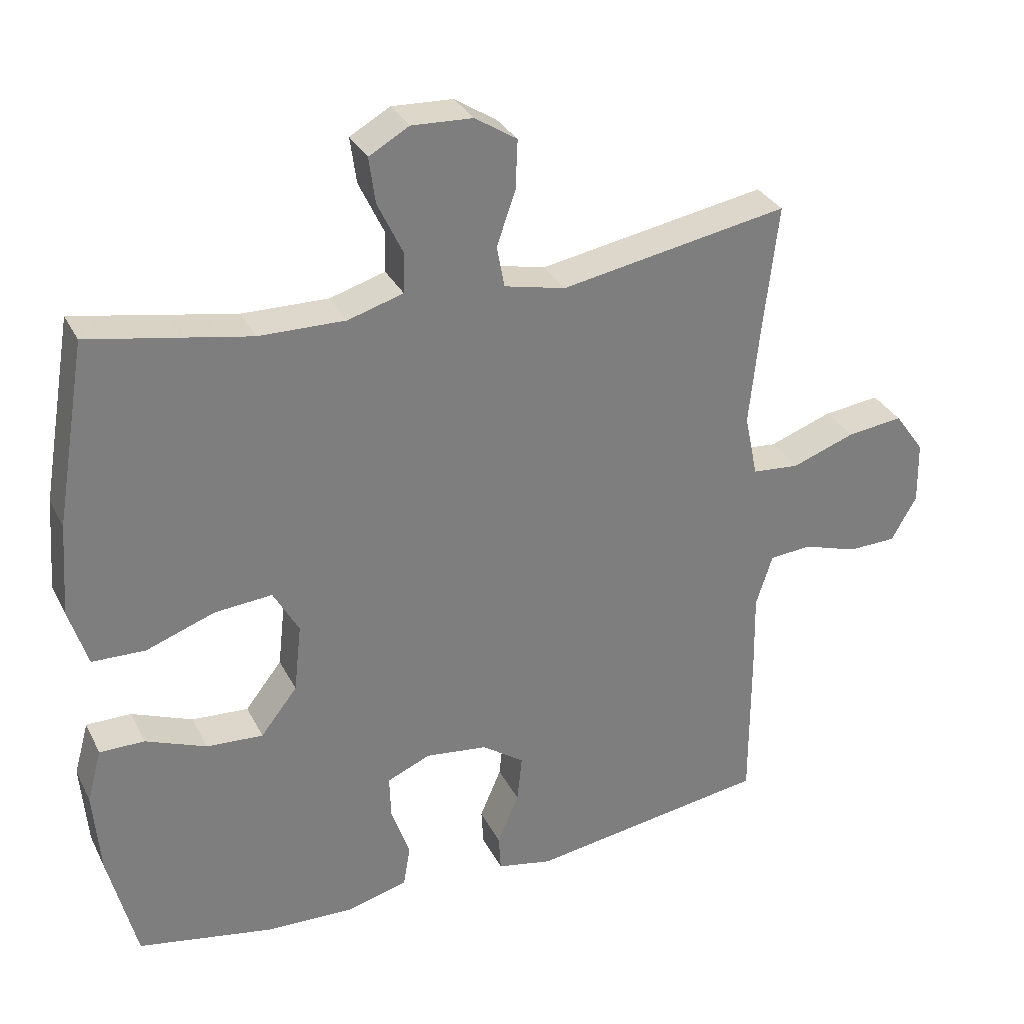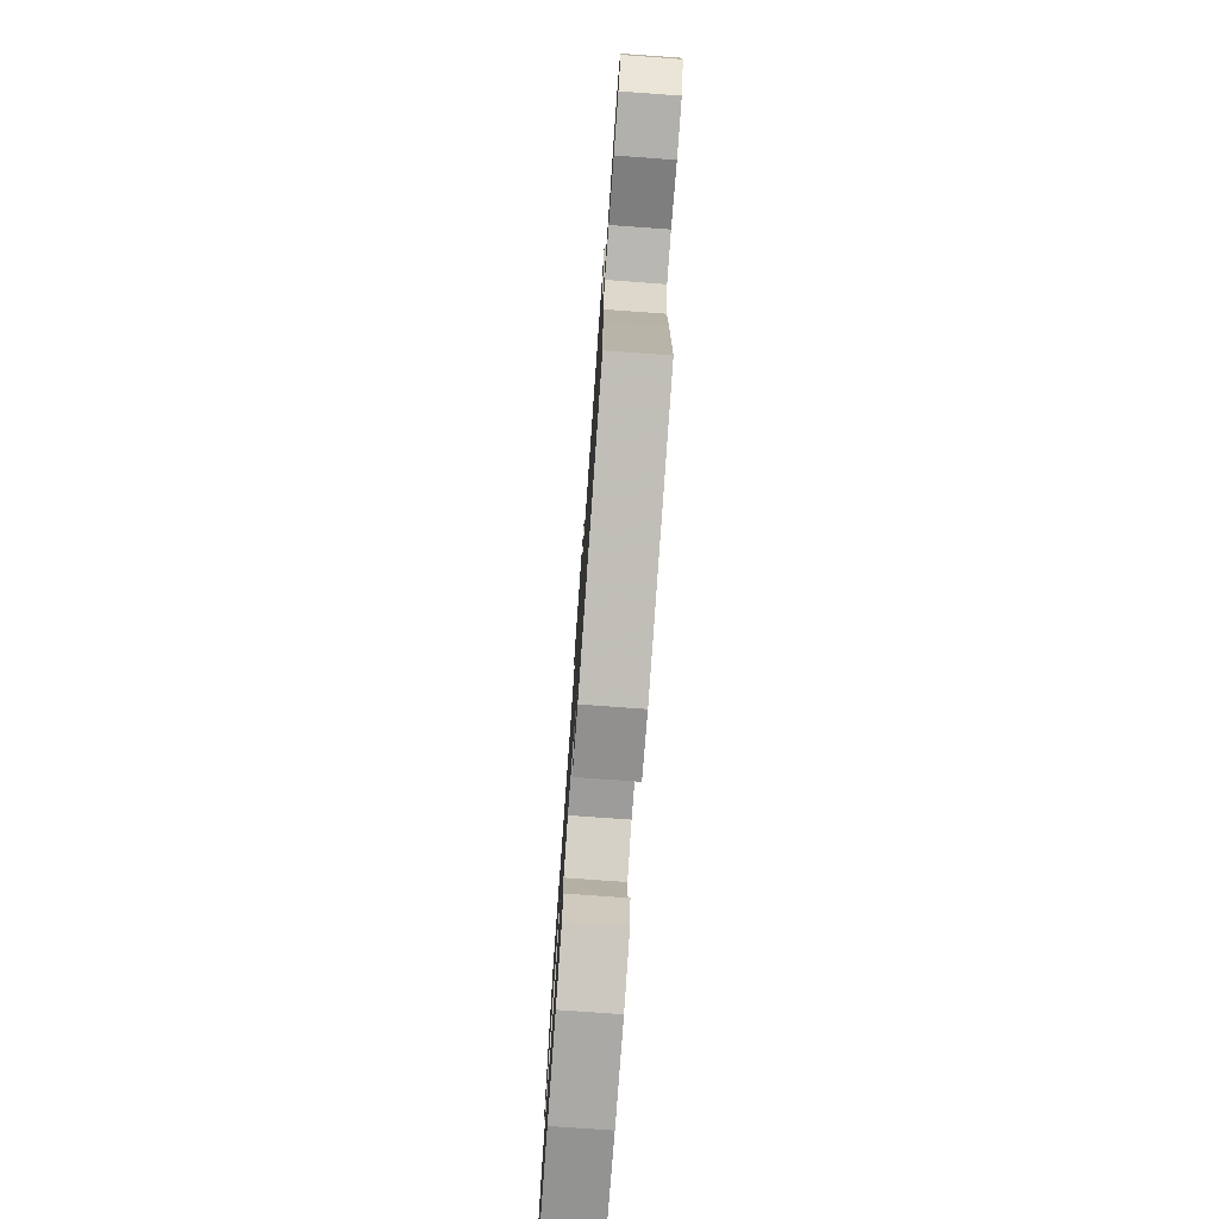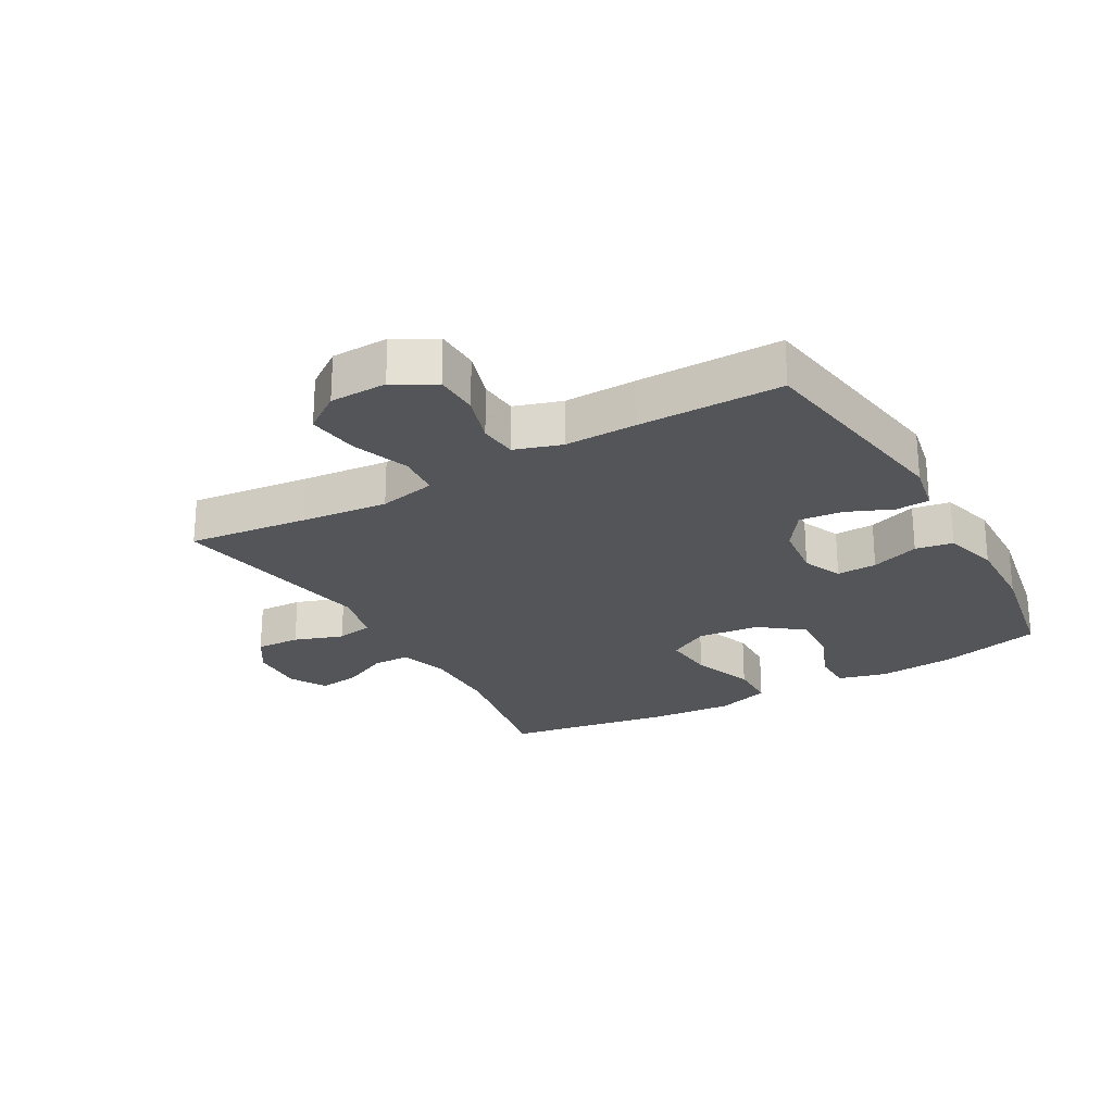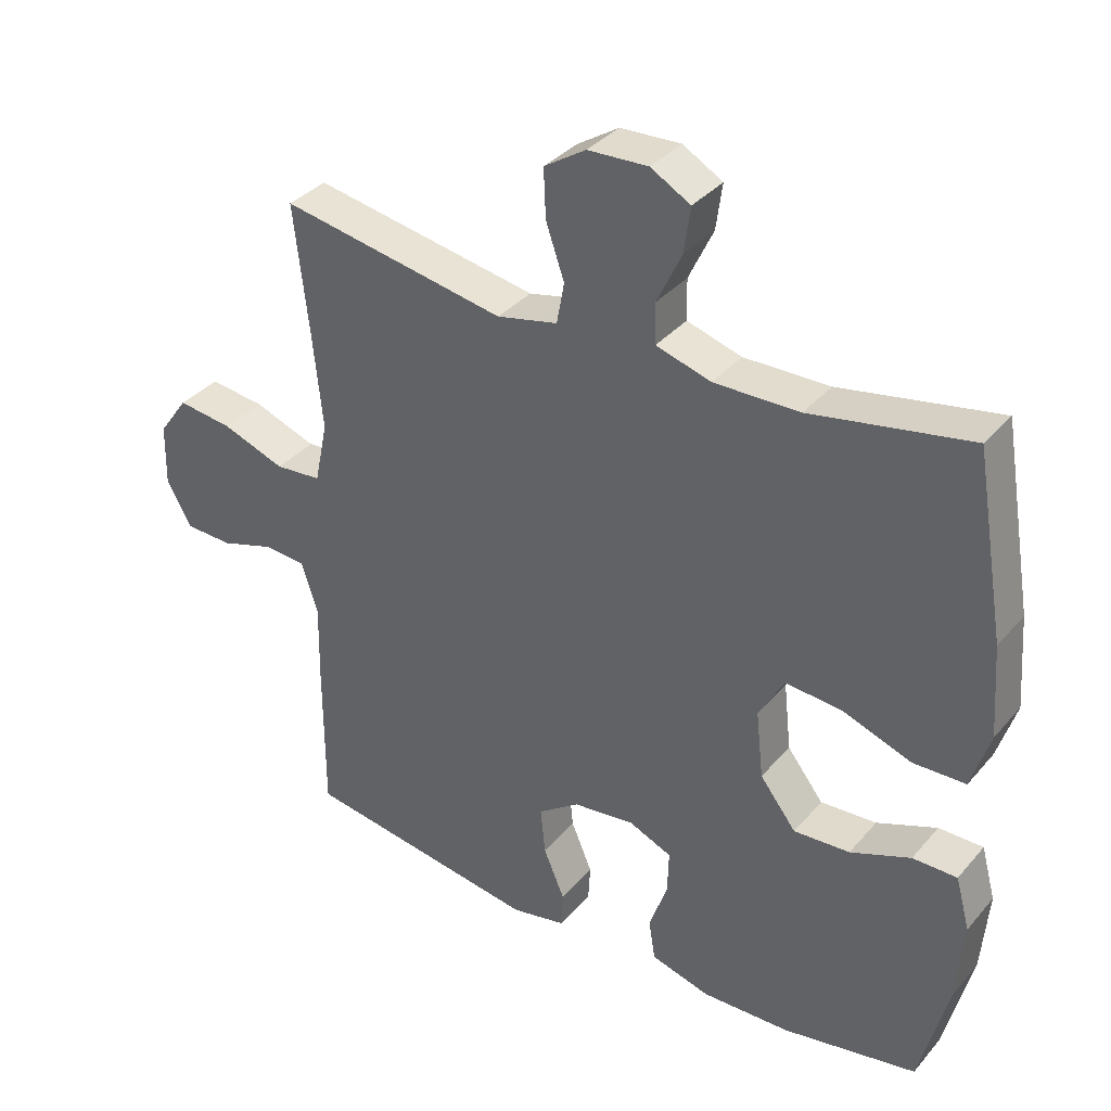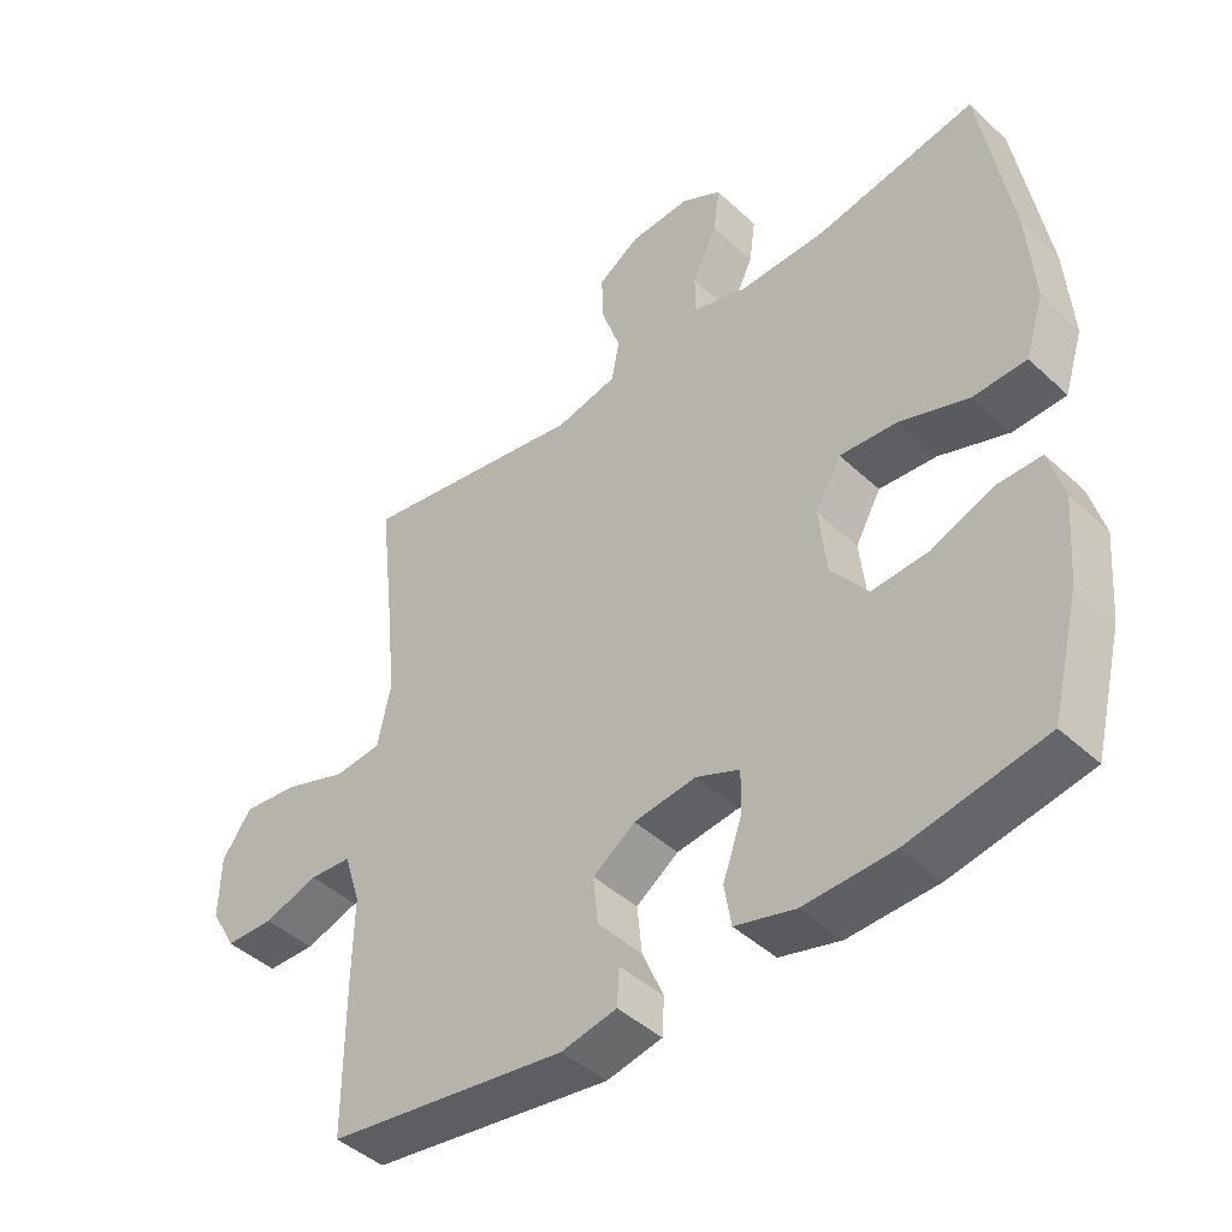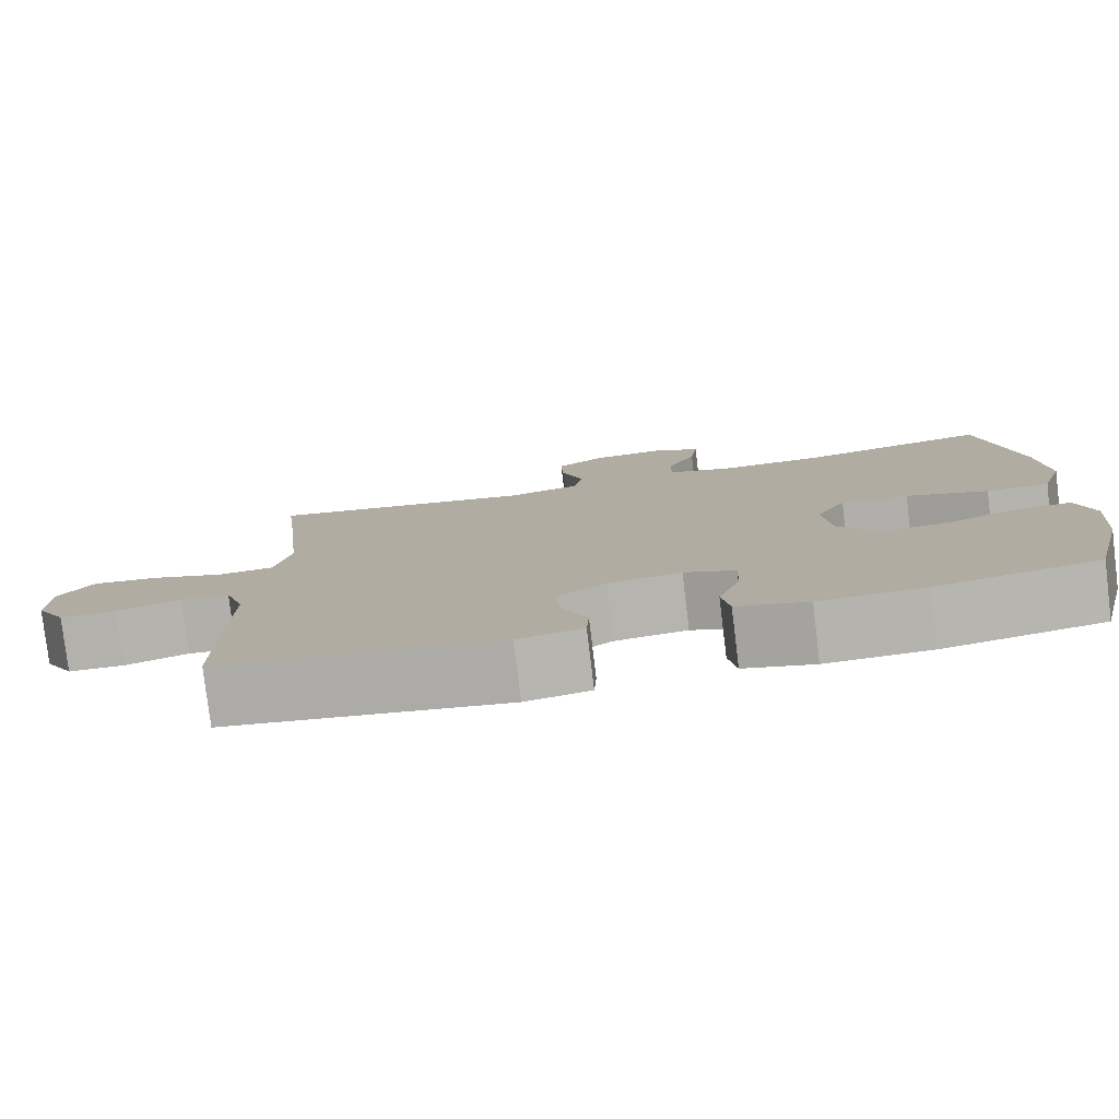
<metadata>
{"format":"obj","ext":"obj","renderer":"f3d","projection":"perspective","resolution":1024,"background":"white","views":[{"elev":31.5,"azim":-23.2,"up":"+Z"},{"elev":-77.1,"azim":85.9,"up":"+Z"},{"elev":-24.5,"azim":119.7,"up":"+Y"},{"elev":35.4,"azim":-145.3,"up":"+Z"},{"elev":-44.4,"azim":-137.0,"up":"+Z"},{"elev":-79.5,"azim":-173.1,"up":"+Z"}]}
</metadata>
<code>
v 0.5 0.07 -0.5
v 0.153 0.07 -0.553
v 0.073 0.07 -0.537
v 0.07 0.07 -0.484
v 0.101 0.07 -0.411
v 0.108 0.07 -0.342
v 0.047 0.07 -0.299
v -0.043 0.07 -0.288
v -0.106 0.07 -0.315
v -0.104 0.07 -0.379
v -0.077 0.07 -0.456
v -0.087 0.07 -0.516
v -0.174 0.07 -0.54
v -0.303 0.07 -0.536
v -0.5 0.07 -0.5
v -0.541 0.07 -0.336
v -0.551 0.07 -0.214
v -0.53 0.07 -0.137
v -0.465 0.07 -0.137
v -0.377 0.07 -0.172
v -0.295 0.07 -0.177
v -0.242 0.07 -0.109
v -0.231 0.07 -0.01
v -0.268 0.07 0.056
v -0.351 0.07 0.049
v -0.451 0.07 0.013
v -0.528 0.07 0.015
v -0.555 0.07 0.101
v -0.545 0.07 0.235
v -0.5 0.07 0.5
v -0.268 0.07 0.457
v -0.143 0.07 0.455
v -0.063 0.07 0.479
v -0.062 0.07 0.538
v -0.098 0.07 0.614
v -0.107 0.07 0.68
v -0.049 0.07 0.713
v 0.039 0.07 0.709
v 0.1 0.07 0.67
v 0.097 0.07 0.599
v 0.07 0.07 0.521
v 0.081 0.07 0.461
v 0.17 0.07 0.441
v 0.5 0.07 0.5
v 0.478 0.07 0.308
v 0.464 0.07 0.17
v 0.483 0.07 0.079
v 0.551 0.07 0.073
v 0.643 0.07 0.106
v 0.724 0.07 0.116
v 0.767 0.07 0.056
v 0.769 0.07 -0.035
v 0.732 0.07 -0.1
v 0.662 0.07 -0.102
v 0.583 0.07 -0.077
v 0.522 0.07 -0.082
v 0.498 0.07 -0.157
v 0.5 0.07 -0.272
v 0.5 0 -0.5
v 0.153 0 -0.553
v 0.073 0 -0.537
v 0.07 0 -0.484
v 0.101 0 -0.411
v 0.108 0 -0.342
v 0.047 0 -0.299
v -0.043 0 -0.288
v -0.106 0 -0.315
v -0.104 0 -0.379
v -0.077 0 -0.456
v -0.087 0 -0.516
v -0.174 0 -0.54
v -0.303 0 -0.536
v -0.5 0 -0.5
v -0.541 0 -0.336
v -0.551 0 -0.214
v -0.53 0 -0.137
v -0.465 0 -0.137
v -0.377 0 -0.172
v -0.295 0 -0.177
v -0.242 0 -0.109
v -0.231 0 -0.01
v -0.268 0 0.056
v -0.351 0 0.049
v -0.451 0 0.013
v -0.528 0 0.015
v -0.555 0 0.101
v -0.545 0 0.235
v -0.5 0 0.5
v -0.268 0 0.457
v -0.143 0 0.455
v -0.063 0 0.479
v -0.062 0 0.538
v -0.098 0 0.614
v -0.107 0 0.68
v -0.049 0 0.713
v 0.039 0 0.709
v 0.1 0 0.67
v 0.097 0 0.599
v 0.07 0 0.521
v 0.081 0 0.461
v 0.17 0 0.441
v 0.5 0 0.5
v 0.478 0 0.308
v 0.464 0 0.17
v 0.483 0 0.079
v 0.551 0 0.073
v 0.643 0 0.106
v 0.724 0 0.116
v 0.767 0 0.056
v 0.769 0 -0.035
v 0.732 0 -0.1
v 0.662 0 -0.102
v 0.583 0 -0.077
v 0.522 0 -0.082
v 0.498 0 -0.157
v 0.5 0 -0.272
f 3 4 5
f 2 3 5
f 1 2 5
f 58 1 5
f 57 58 5
f 56 57 5 6
f 53 54 55
f 52 53 55
f 51 52 55
f 50 51 55
f 49 50 55
f 48 49 55
f 47 48 55 56
f 43 44 45
f 42 43 45 46
f 39 40 41
f 38 39 41
f 37 38 41
f 36 37 41
f 35 36 41
f 34 35 41
f 33 34 41 42
f 42 46 47
f 33 42 47
f 32 33 47
f 29 30 31
f 28 29 31
f 27 28 31
f 26 27 31
f 25 26 31
f 24 25 31 32
f 18 19 20
f 17 18 20
f 16 17 20
f 15 16 20
f 14 15 20
f 13 14 20
f 12 13 20
f 11 12 20
f 10 11 20
f 9 10 20 21
f 8 9 21 22
f 56 6 7
f 47 56 7
f 32 47 7
f 24 32 7
f 23 24 7
f 7 8 22 23
f 63 62 61
f 63 61 60
f 63 60 59
f 63 59 116
f 63 116 115
f 64 63 115 114
f 113 112 111
f 113 111 110
f 113 110 109
f 113 109 108
f 113 108 107
f 113 107 106
f 114 113 106 105
f 103 102 101
f 104 103 101 100
f 99 98 97
f 99 97 96
f 99 96 95
f 99 95 94
f 99 94 93
f 99 93 92
f 100 99 92 91
f 105 104 100
f 105 100 91
f 105 91 90
f 89 88 87
f 89 87 86
f 89 86 85
f 89 85 84
f 89 84 83
f 90 89 83 82
f 78 77 76
f 78 76 75
f 78 75 74
f 78 74 73
f 78 73 72
f 78 72 71
f 78 71 70
f 78 70 69
f 78 69 68
f 79 78 68 67
f 80 79 67 66
f 65 64 114
f 65 114 105
f 65 105 90
f 65 90 82
f 65 82 81
f 81 80 66 65
f 1 59 60 2
f 2 60 61 3
f 3 61 62 4
f 4 62 63 5
f 5 63 64 6
f 6 64 65 7
f 7 65 66 8
f 8 66 67 9
f 9 67 68 10
f 10 68 69 11
f 11 69 70 12
f 12 70 71 13
f 13 71 72 14
f 14 72 73 15
f 15 73 74 16
f 16 74 75 17
f 17 75 76 18
f 18 76 77 19
f 19 77 78 20
f 20 78 79 21
f 21 79 80 22
f 22 80 81 23
f 23 81 82 24
f 24 82 83 25
f 25 83 84 26
f 26 84 85 27
f 27 85 86 28
f 28 86 87 29
f 29 87 88 30
f 30 88 89 31
f 31 89 90 32
f 32 90 91 33
f 33 91 92 34
f 34 92 93 35
f 35 93 94 36
f 36 94 95 37
f 37 95 96 38
f 38 96 97 39
f 39 97 98 40
f 40 98 99 41
f 41 99 100 42
f 42 100 101 43
f 43 101 102 44
f 44 102 103 45
f 45 103 104 46
f 46 104 105 47
f 47 105 106 48
f 48 106 107 49
f 49 107 108 50
f 50 108 109 51
f 51 109 110 52
f 52 110 111 53
f 53 111 112 54
f 54 112 113 55
f 55 113 114 56
f 56 114 115 57
f 57 115 116 58
f 58 116 59 1

</code>
